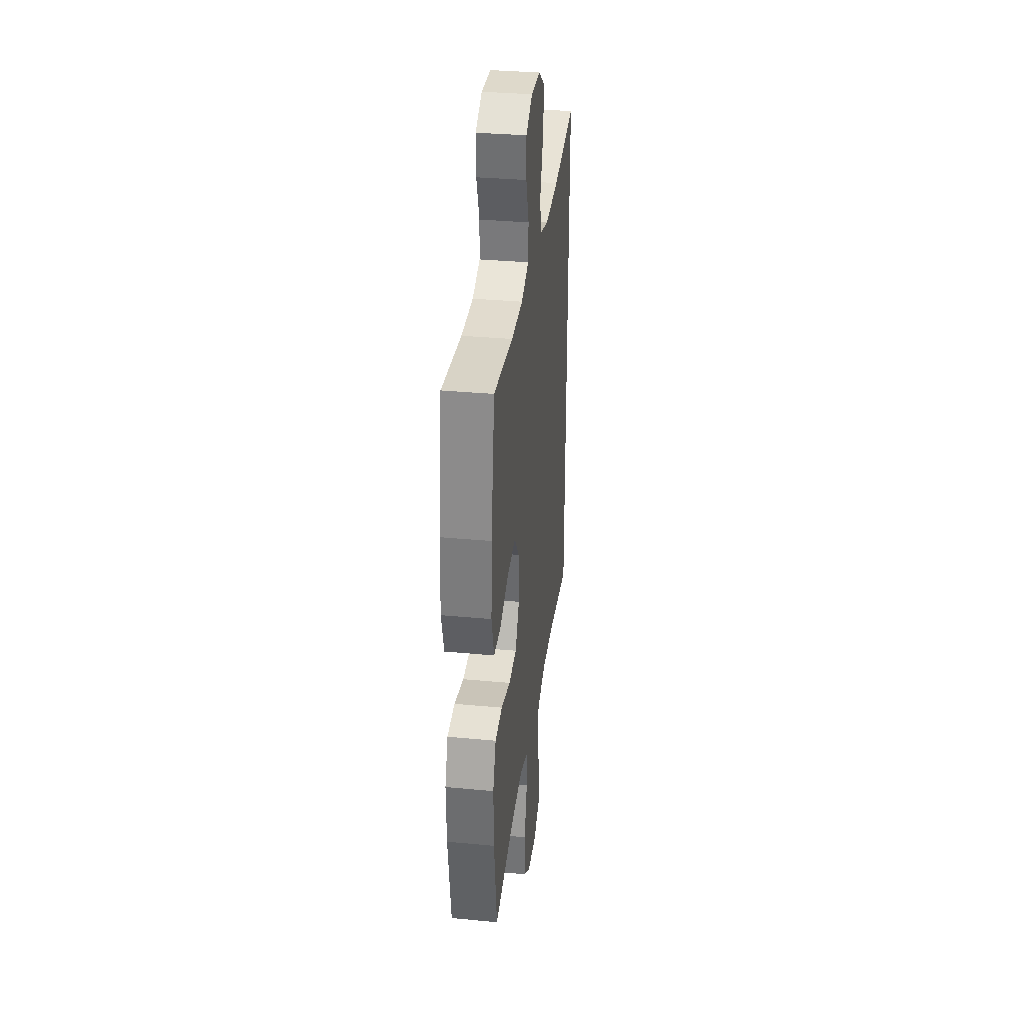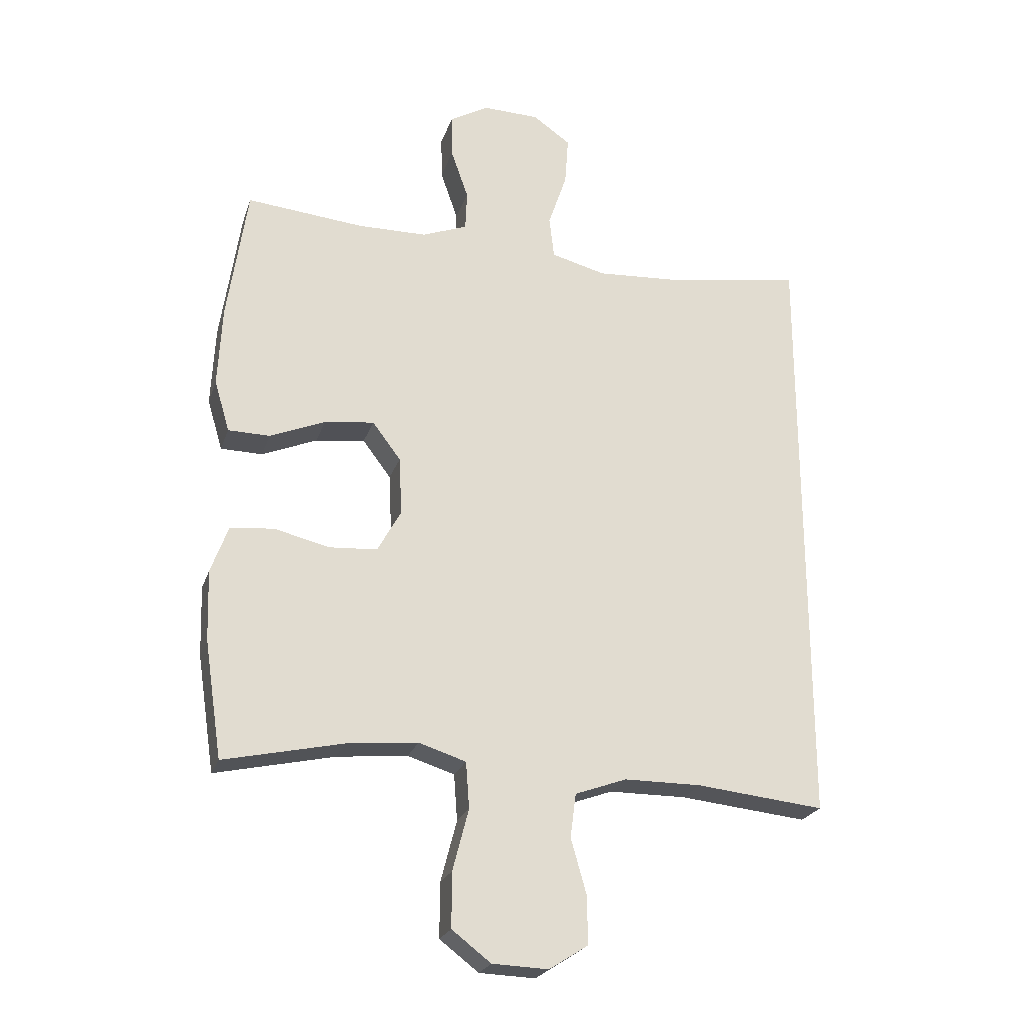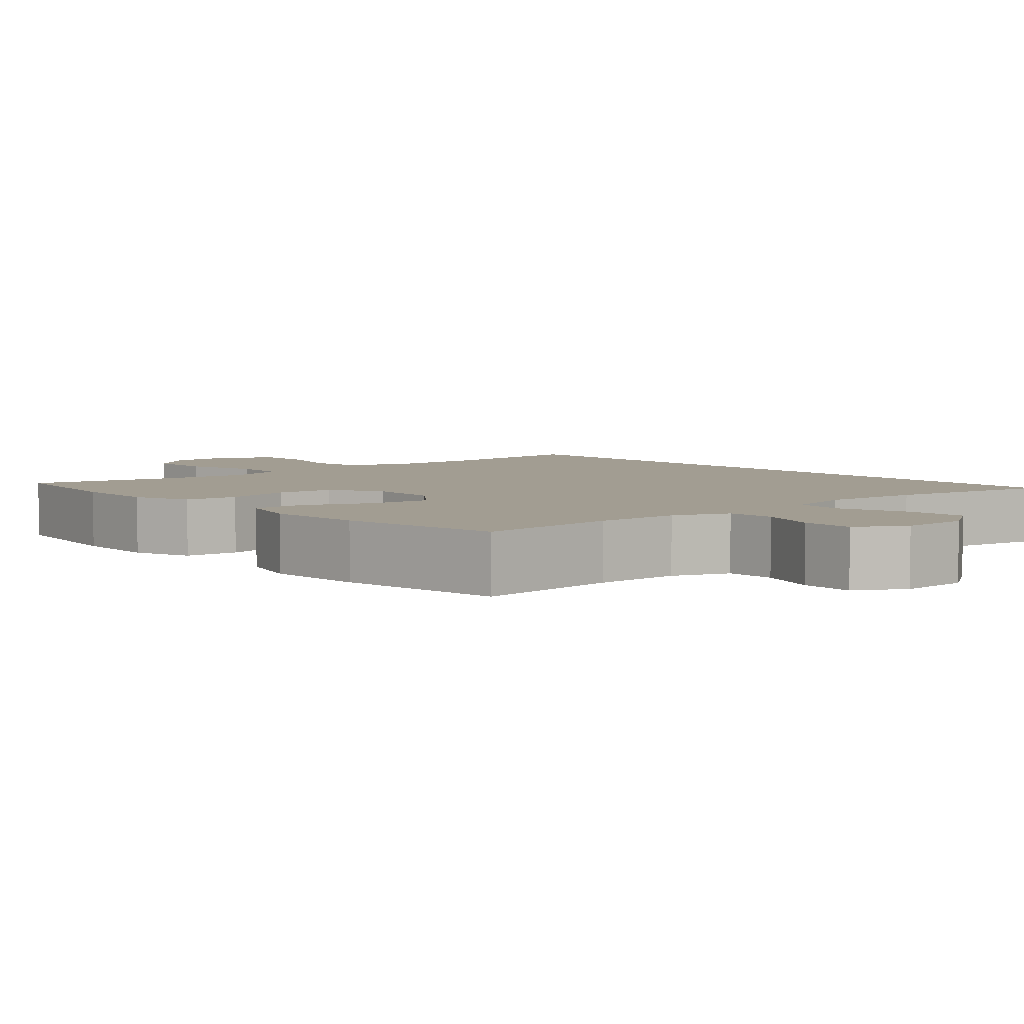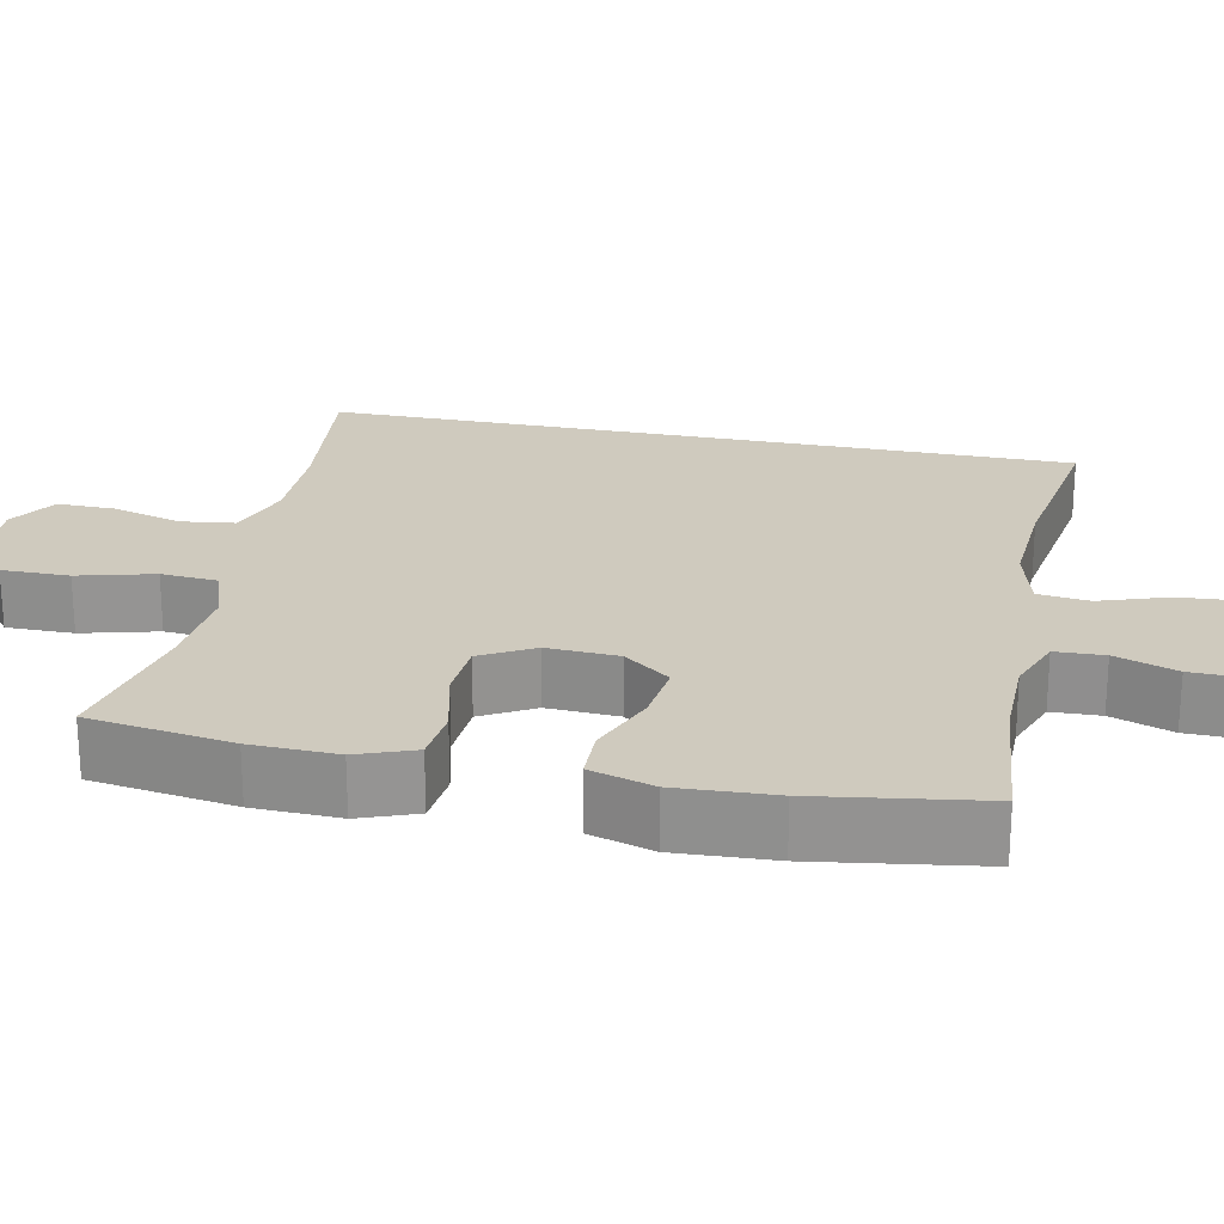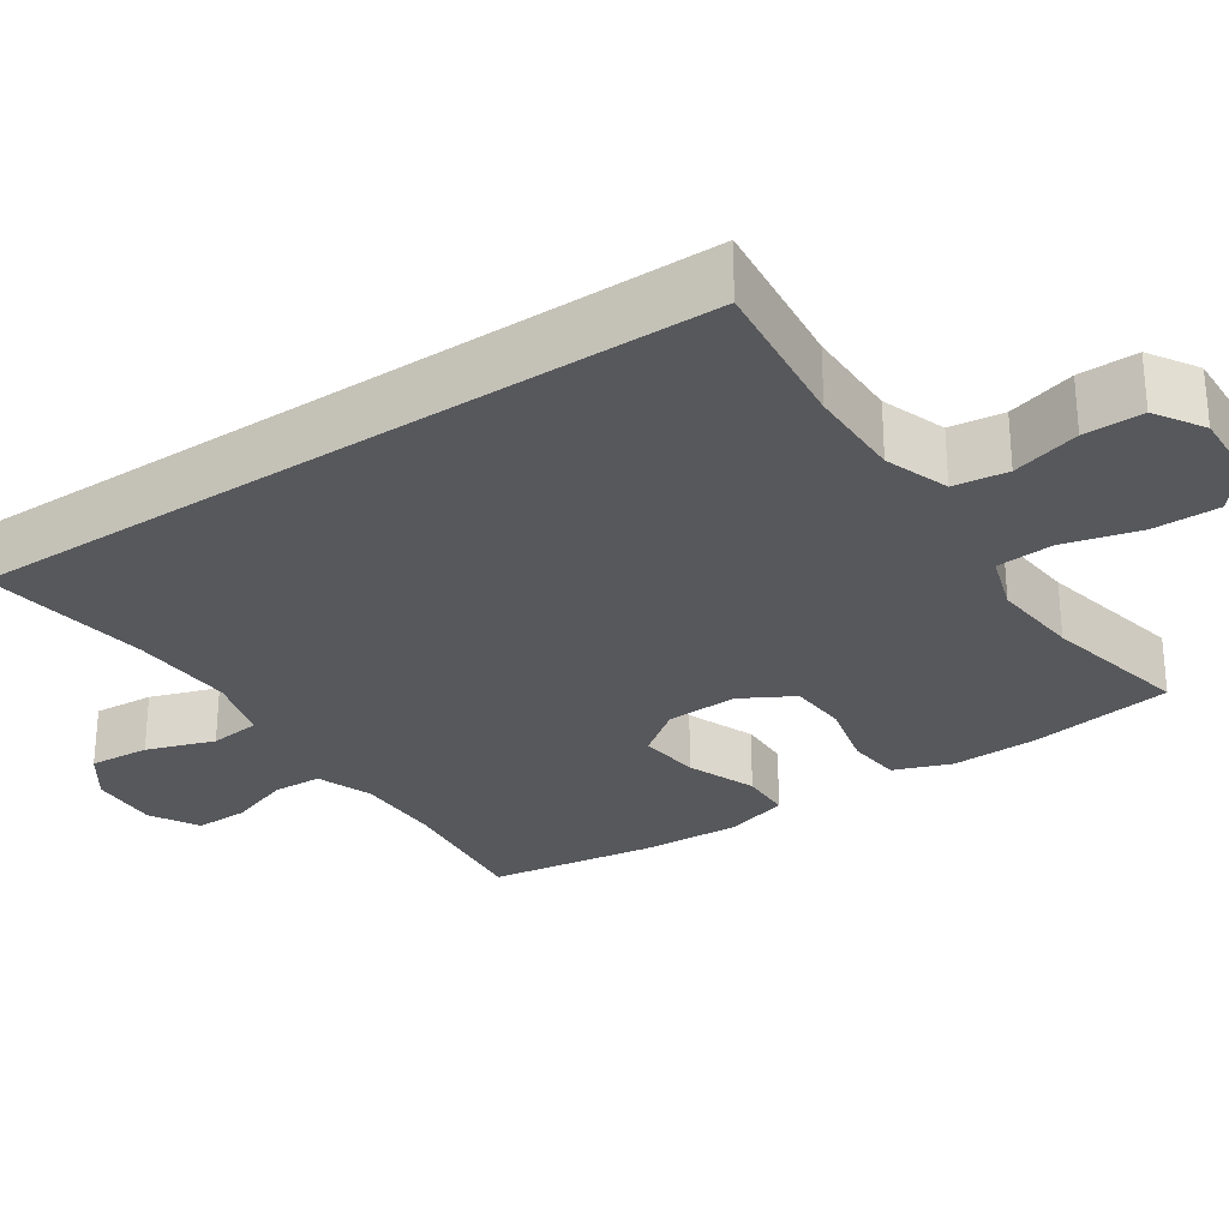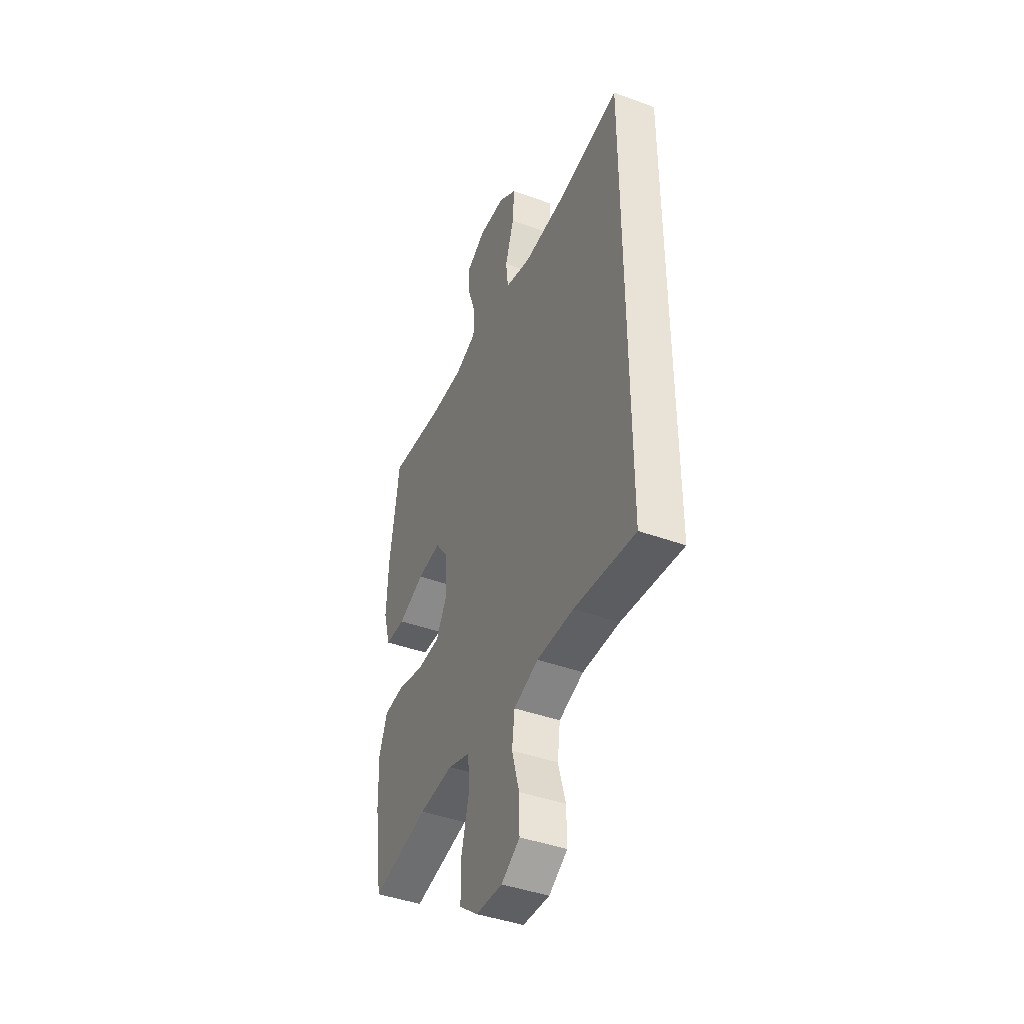
<metadata>
{"format":"obj","ext":"obj","renderer":"f3d","projection":"perspective","resolution":1024,"background":"white","views":[{"elev":33.4,"azim":-82.6,"up":"+Z"},{"elev":-23.3,"azim":-16.1,"up":"+Z"},{"elev":4.9,"azim":-41.2,"up":"+Y"},{"elev":23.2,"azim":-78.4,"up":"+Y"},{"elev":-28.7,"azim":123.7,"up":"+Y"},{"elev":-42.6,"azim":66.5,"up":"+Z"}]}
</metadata>
<code>
o path1440_path1440.001
v 0.5018 0.0375 0.5039
v 0.275 0.0375 0.4684
v 0.1386 0.0375 0.4602
v 0.04812 0.0375 0.4842
v 0.04009 0.0375 0.5532
v 0.07087 0.0375 0.6441
v 0.07675 0.0375 0.7248
v 0.01431 0.0375 0.7688
v -0.07858 0.0375 0.7716
v -0.1437 0.0375 0.7345
v -0.1423 0.0375 0.663
v -0.1136 0.0375 0.5804
v -0.1163 0.0375 0.5146
v -0.191 0.0375 0.4859
v -0.3065 0.0375 0.4849
v -0.5001 0.0375 0.5039
v -0.5334 0.0375 0.2806
v -0.5403 0.0375 0.1477
v -0.5153 0.0375 0.06231
v -0.4459 0.0375 0.06104
v -0.3546 0.0375 0.09844
v -0.2724 0.0375 0.1086
v -0.2257 0.0375 0.04633
v -0.221 0.0375 -0.04976
v -0.2603 0.0375 -0.1204
v -0.3395 0.0375 -0.1255
v -0.4316 0.0375 -0.1033
v -0.5039 0.0375 -0.1109
v -0.5324 0.0375 -0.1882
v -0.5288 0.0375 -0.3045
v -0.5001 0.0375 -0.4978
v -0.3026 0.0375 -0.4545
v -0.1841 0.0375 -0.443
v -0.1062 0.0375 -0.4681
v -0.1006 0.0375 -0.5445
v -0.127 0.0375 -0.6462
v -0.1274 0.0375 -0.7369
v -0.06283 0.0375 -0.7865
v 0.02969 0.0375 -0.7901
v 0.09389 0.0375 -0.7491
v 0.09289 0.0375 -0.67
v 0.06716 0.0375 -0.5788
v 0.07654 0.0375 -0.5064
v 0.1621 0.0375 -0.4755
v 0.2899 0.0375 -0.4753
v 0.5018 0.0375 -0.4978
v 0.5018 -0.0375 0.5039
v 0.275 -0.0375 0.4684
v 0.1386 -0.0375 0.4602
v 0.04812 -0.0375 0.4842
v 0.04009 -0.0375 0.5532
v 0.07087 -0.0375 0.6441
v 0.07675 -0.0375 0.7248
v 0.01431 -0.0375 0.7688
v -0.07858 -0.0375 0.7716
v -0.1437 -0.0375 0.7345
v -0.1423 -0.0375 0.663
v -0.1136 -0.0375 0.5804
v -0.1163 -0.0375 0.5146
v -0.191 -0.0375 0.4859
v -0.3065 -0.0375 0.4849
v -0.5001 -0.0375 0.5039
v -0.5334 -0.0375 0.2806
v -0.5403 -0.0375 0.1477
v -0.5153 -0.0375 0.06231
v -0.4459 -0.0375 0.06104
v -0.3546 -0.0375 0.09844
v -0.2724 -0.0375 0.1086
v -0.2257 -0.0375 0.04633
v -0.221 -0.0375 -0.04976
v -0.2603 -0.0375 -0.1204
v -0.3395 -0.0375 -0.1255
v -0.4316 -0.0375 -0.1033
v -0.5039 -0.0375 -0.1109
v -0.5324 -0.0375 -0.1882
v -0.5288 -0.0375 -0.3045
v -0.5001 -0.0375 -0.4978
v -0.3026 -0.0375 -0.4545
v -0.1841 -0.0375 -0.443
v -0.1062 -0.0375 -0.4681
v -0.1006 -0.0375 -0.5445
v -0.127 -0.0375 -0.6462
v -0.1274 -0.0375 -0.7369
v -0.06283 -0.0375 -0.7865
v 0.02969 -0.0375 -0.7901
v 0.09389 -0.0375 -0.7491
v 0.09289 -0.0375 -0.67
v 0.06716 -0.0375 -0.5788
v 0.07654 -0.0375 -0.5064
v 0.1621 -0.0375 -0.4755
v 0.2899 -0.0375 -0.4753
v 0.5018 -0.0375 -0.4978
v -0.06283 0.0375 -0.7865
v 0.02969 0.0375 -0.7901
v 0.09389 0.0375 -0.7491
v -0.1274 0.0375 -0.7369
v 0.09289 0.0375 -0.67
v -0.127 0.0375 -0.6462
v 0.06716 0.0375 -0.5788
v -0.1006 0.0375 -0.5445
v 0.07654 0.0375 -0.5064
v 0.07654 0.0375 -0.5064
v -0.1062 0.0375 -0.4681
v -0.1062 0.0375 -0.4681
v 0.1621 0.0375 -0.4755
v 0.5018 0.0375 0.5039
v 0.5018 0.0375 0.5039
v 0.5018 0.0375 -0.4978
v 0.5018 0.0375 -0.4978
v 0.2899 0.0375 -0.4753
v -0.5001 0.0375 -0.4978
v -0.5001 0.0375 -0.4978
v -0.3026 0.0375 -0.4545
v -0.1841 0.0375 -0.443
v -0.5288 0.0375 -0.3045
v -0.5324 0.0375 -0.1882
v -0.5039 0.0375 -0.1109
v -0.5039 0.0375 -0.1109
v -0.2603 0.0375 -0.1204
v -0.3395 0.0375 -0.1255
v -0.4316 0.0375 -0.1033
v -0.221 0.0375 -0.04976
v -0.2257 0.0375 0.04633
v -0.2724 0.0375 0.1086
v -0.5153 0.0375 0.06231
v -0.5153 0.0375 0.06231
v -0.4459 0.0375 0.06104
v -0.3546 0.0375 0.09844
v -0.5403 0.0375 0.1477
v -0.5334 0.0375 0.2806
v 0.275 0.0375 0.4684
v -0.5001 0.0375 0.5039
v -0.5001 0.0375 0.5039
v 0.1386 0.0375 0.4602
v 0.04812 0.0375 0.4842
v 0.04812 0.0375 0.4842
v -0.191 0.0375 0.4859
v -0.3065 0.0375 0.4849
v 0.04009 0.0375 0.5532
v -0.1163 0.0375 0.5146
v -0.1163 0.0375 0.5146
v -0.1136 0.0375 0.5804
v 0.07087 0.0375 0.6441
v -0.1423 0.0375 0.663
v 0.07675 0.0375 0.7248
v -0.1437 0.0375 0.7345
v -0.1437 0.0375 0.7345
v 0.01431 0.0375 0.7688
v -0.07858 0.0375 0.7716
v -0.06283 -0.0375 -0.7865
v 0.02969 -0.0375 -0.7901
v 0.09389 -0.0375 -0.7491
v -0.1274 -0.0375 -0.7369
v 0.09289 -0.0375 -0.67
v -0.127 -0.0375 -0.6462
v 0.06716 -0.0375 -0.5788
v -0.1006 -0.0375 -0.5445
v 0.07654 -0.0375 -0.5064
v 0.07654 -0.0375 -0.5064
v -0.1062 -0.0375 -0.4681
v -0.1062 -0.0375 -0.4681
v 0.1621 -0.0375 -0.4755
v 0.5018 -0.0375 0.5039
v 0.5018 -0.0375 0.5039
v 0.5018 -0.0375 -0.4978
v 0.5018 -0.0375 -0.4978
v 0.2899 -0.0375 -0.4753
v -0.5001 -0.0375 -0.4978
v -0.5001 -0.0375 -0.4978
v -0.3026 -0.0375 -0.4545
v -0.1841 -0.0375 -0.443
v -0.5288 -0.0375 -0.3045
v -0.5324 -0.0375 -0.1882
v -0.5039 -0.0375 -0.1109
v -0.5039 -0.0375 -0.1109
v -0.2603 -0.0375 -0.1204
v -0.3395 -0.0375 -0.1255
v -0.4316 -0.0375 -0.1033
v -0.221 -0.0375 -0.04976
v -0.2257 -0.0375 0.04633
v -0.2724 -0.0375 0.1086
v -0.5153 -0.0375 0.06231
v -0.5153 -0.0375 0.06231
v -0.4459 -0.0375 0.06104
v -0.3546 -0.0375 0.09844
v -0.5403 -0.0375 0.1477
v -0.5334 -0.0375 0.2806
v 0.275 -0.0375 0.4684
v -0.5001 -0.0375 0.5039
v -0.5001 -0.0375 0.5039
v 0.1386 -0.0375 0.4602
v 0.04812 -0.0375 0.4842
v 0.04812 -0.0375 0.4842
v -0.191 -0.0375 0.4859
v -0.3065 -0.0375 0.4849
v 0.04009 -0.0375 0.5532
v -0.1163 -0.0375 0.5146
v -0.1163 -0.0375 0.5146
v -0.1136 -0.0375 0.5804
v 0.07087 -0.0375 0.6441
v -0.1423 -0.0375 0.663
v 0.07675 -0.0375 0.7248
v -0.1437 -0.0375 0.7345
v -0.1437 -0.0375 0.7345
v 0.01431 -0.0375 0.7688
v -0.07858 -0.0375 0.7716
f 153 150 155
f 179 160 162
f 157 156 158
f 188 167 165
f 150 151 154
f 195 181 194
f 150 154 155
f 196 200 199
f 176 160 179
f 174 173 178
f 187 195 189
f 178 173 177
f 154 151 152
f 171 176 170
f 181 195 185
f 170 172 168
f 179 188 191
f 179 167 188
f 179 162 167
f 177 170 176
f 184 186 182
f 186 185 187
f 156 155 154
f 155 156 157
f 200 205 201
f 197 192 196
f 157 158 160
f 176 171 160
f 187 185 195
f 197 196 199
f 180 192 181
f 170 177 172
f 179 191 180
f 201 206 203
f 160 158 162
f 205 200 202
f 201 205 206
f 199 200 201
f 181 192 194
f 188 165 163
f 180 191 192
f 185 186 184
f 194 192 197
f 172 177 173
f 38 39 85 84
f 39 40 86 85
f 37 38 84 83
f 40 41 87 86
f 36 37 83 82
f 41 42 88 87
f 35 36 82 81
f 42 102 159 88
f 104 35 81 161
f 43 44 90 89
f 109 107 164 166
f 45 46 92 91
f 112 32 78 169
f 44 45 91 90
f 33 34 80 79
f 32 33 79 78
f 30 31 77 76
f 29 30 76 75
f 118 29 75 175
f 25 26 72 71
f 27 28 74 73
f 26 27 73 72
f 24 25 71 70
f 23 24 70 69
f 22 23 69 68
f 126 20 66 183
f 20 21 67 66
f 18 19 65 64
f 21 22 68 67
f 17 18 64 63
f 1 2 48 47
f 133 17 63 190
f 2 3 49 48
f 3 136 193 49
f 14 15 61 60
f 4 5 51 50
f 141 14 60 198
f 15 16 62 61
f 12 13 59 58
f 5 6 52 51
f 11 12 58 57
f 6 7 53 52
f 147 11 57 204
f 7 8 54 53
f 9 10 56 55
f 8 9 55 54
f 96 98 93
f 122 105 103
f 100 101 99
f 131 108 110
f 93 97 94
f 138 137 124
f 93 98 97
f 139 142 143
f 119 122 103
f 117 121 116
f 130 132 138
f 121 120 116
f 97 95 94
f 114 113 119
f 124 128 138
f 113 111 115
f 122 134 131
f 122 131 110
f 122 110 105
f 120 119 113
f 127 125 129
f 129 130 128
f 99 97 98
f 98 100 99
f 143 144 148
f 140 139 135
f 100 103 101
f 119 103 114
f 130 138 128
f 140 142 139
f 123 124 135
f 113 115 120
f 122 123 134
f 144 146 149
f 103 105 101
f 148 145 143
f 144 149 148
f 142 144 143
f 124 137 135
f 131 106 108
f 123 135 134
f 128 127 129
f 137 140 135
f 115 116 120

</code>
